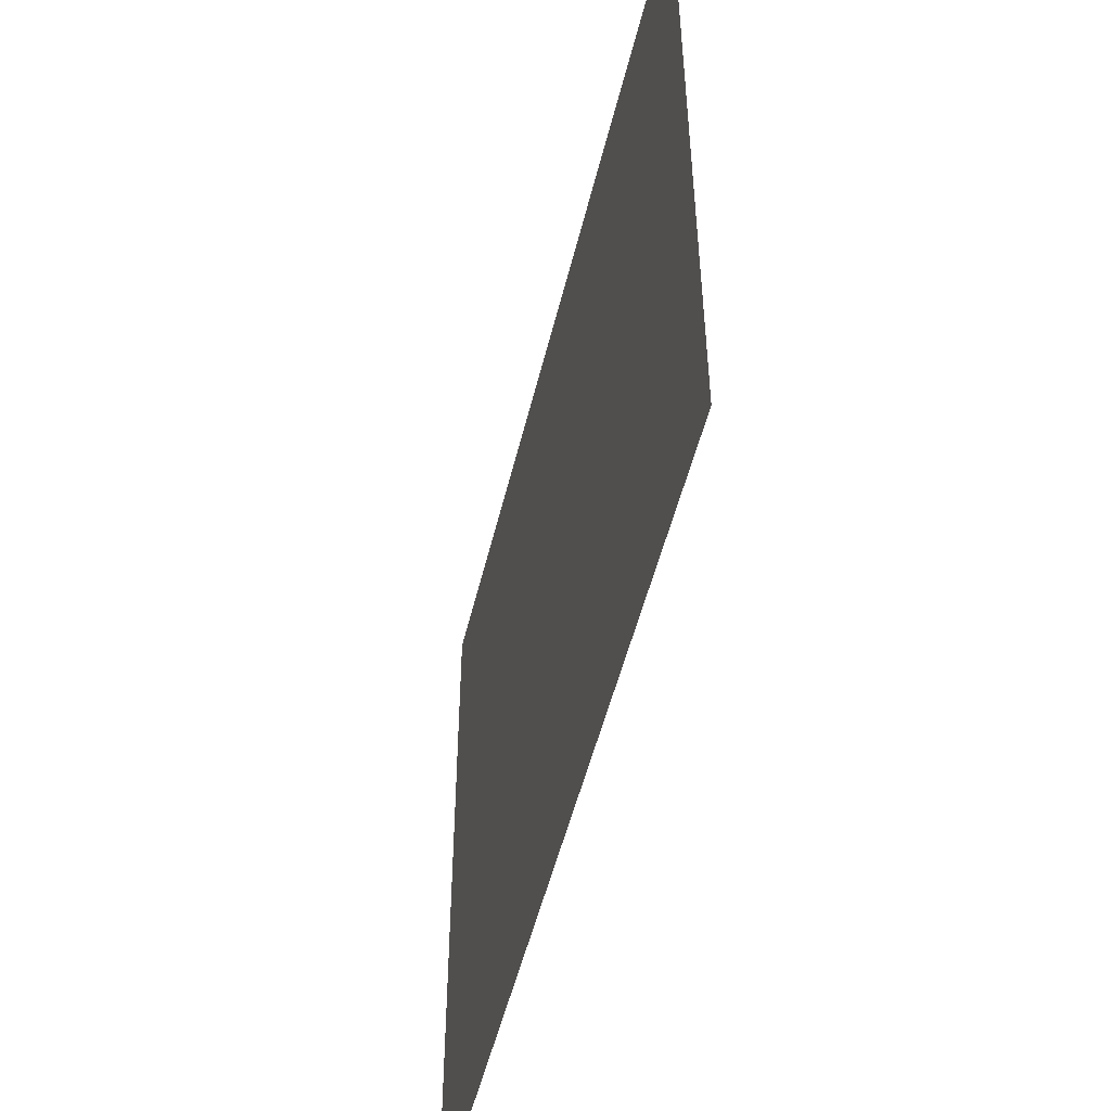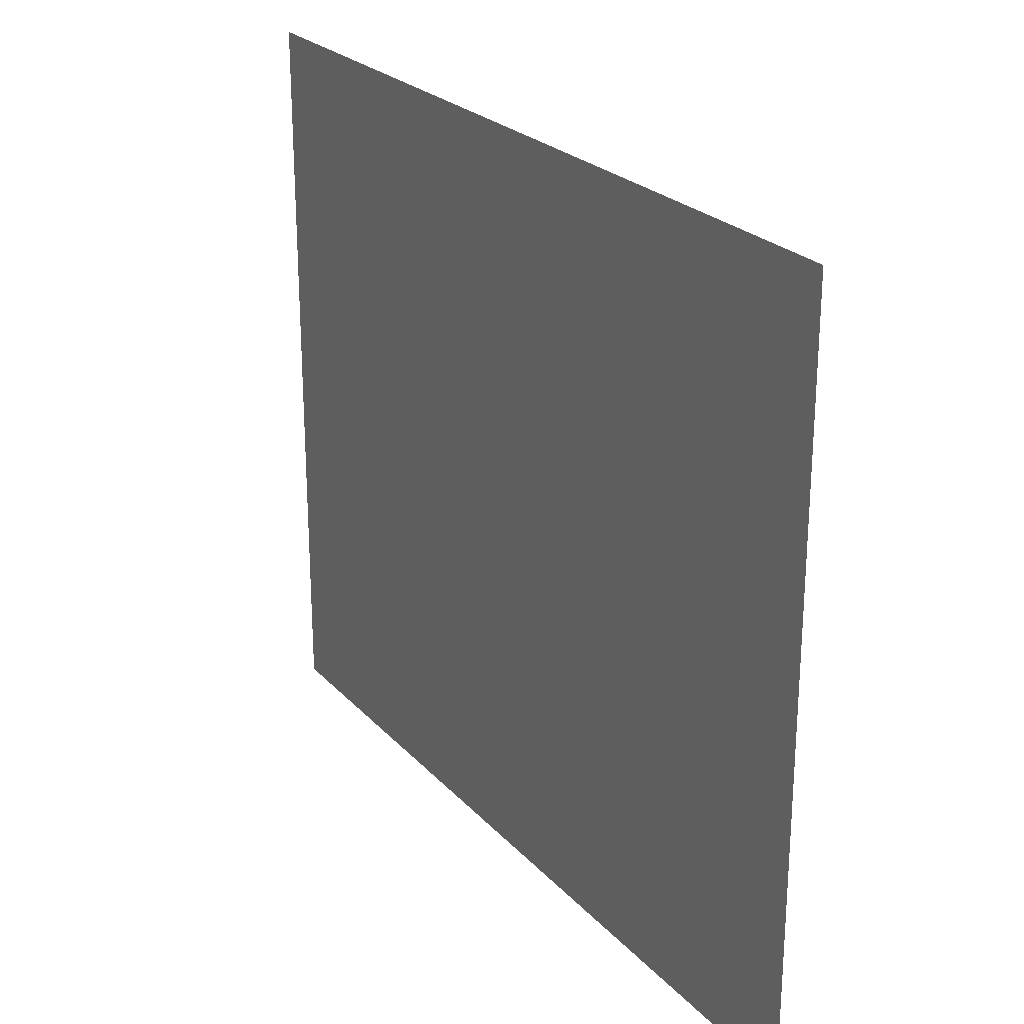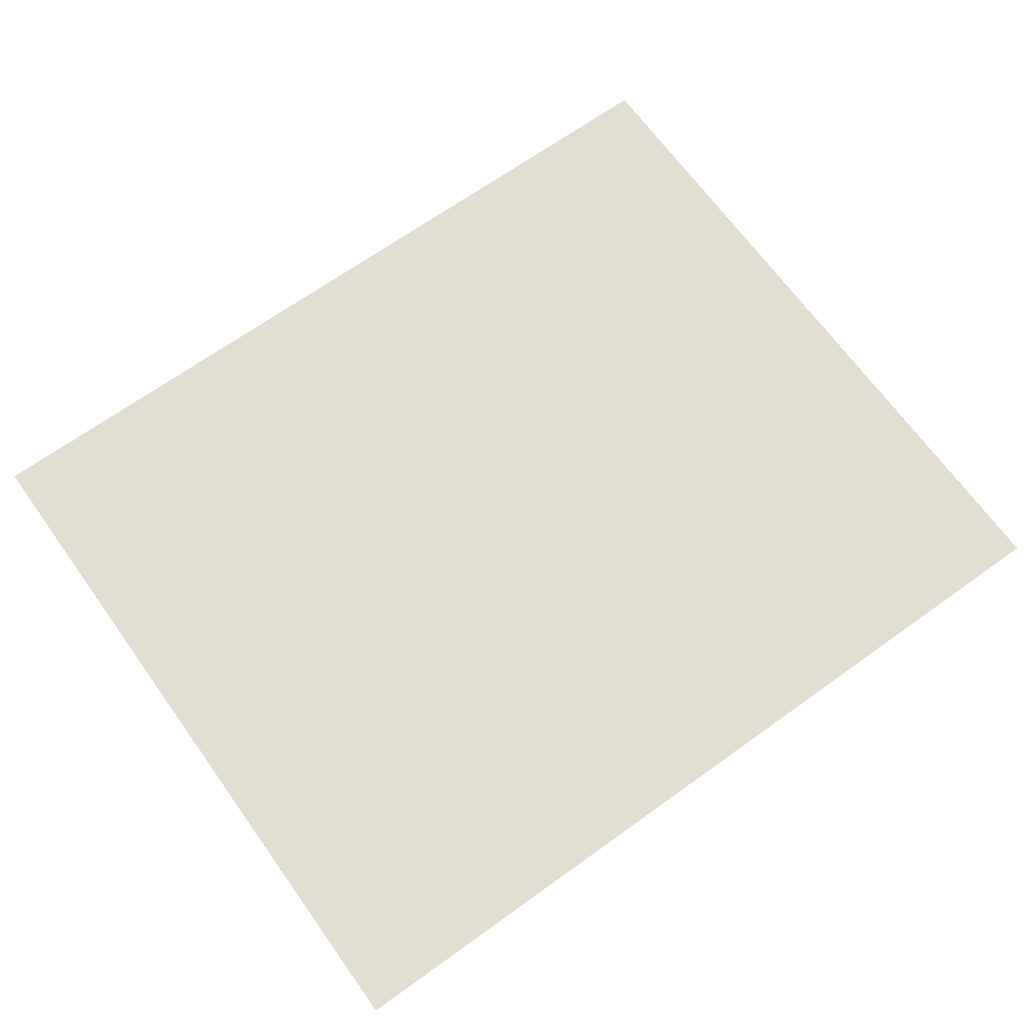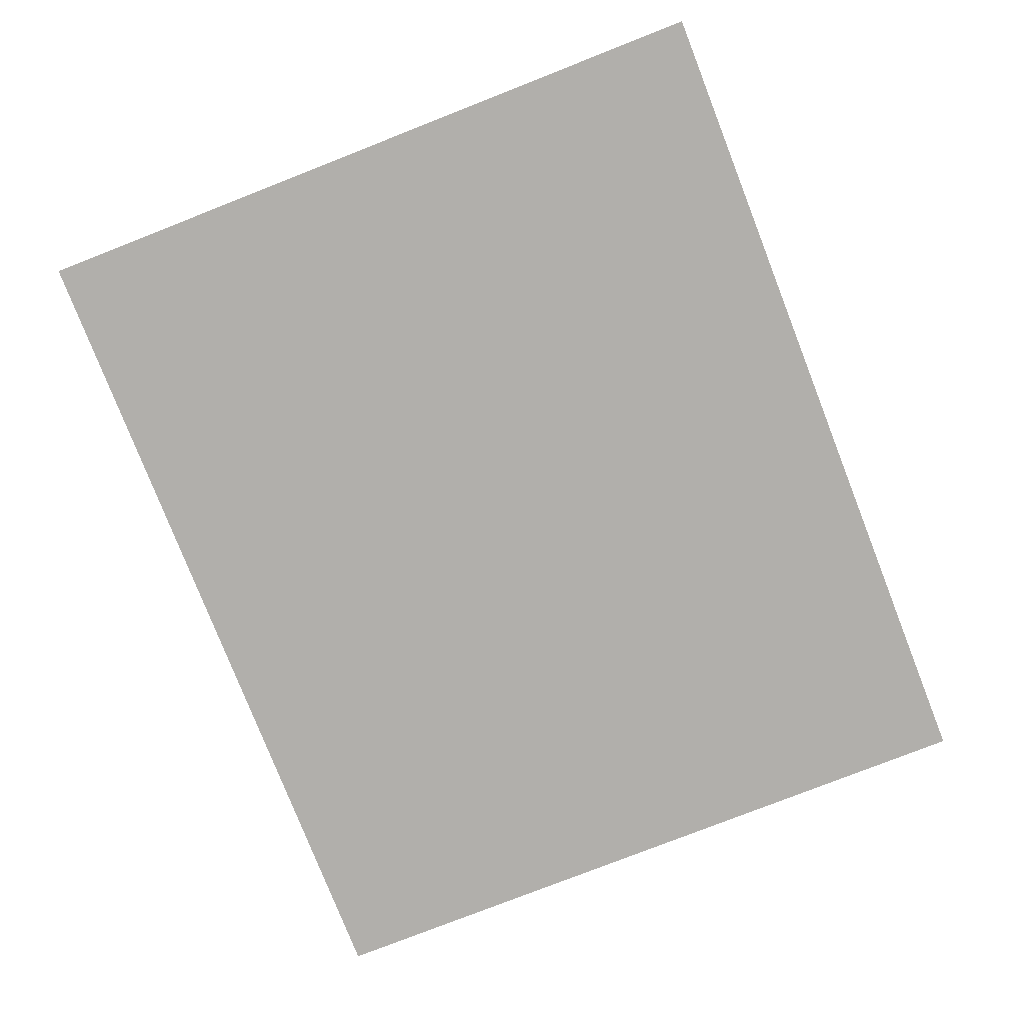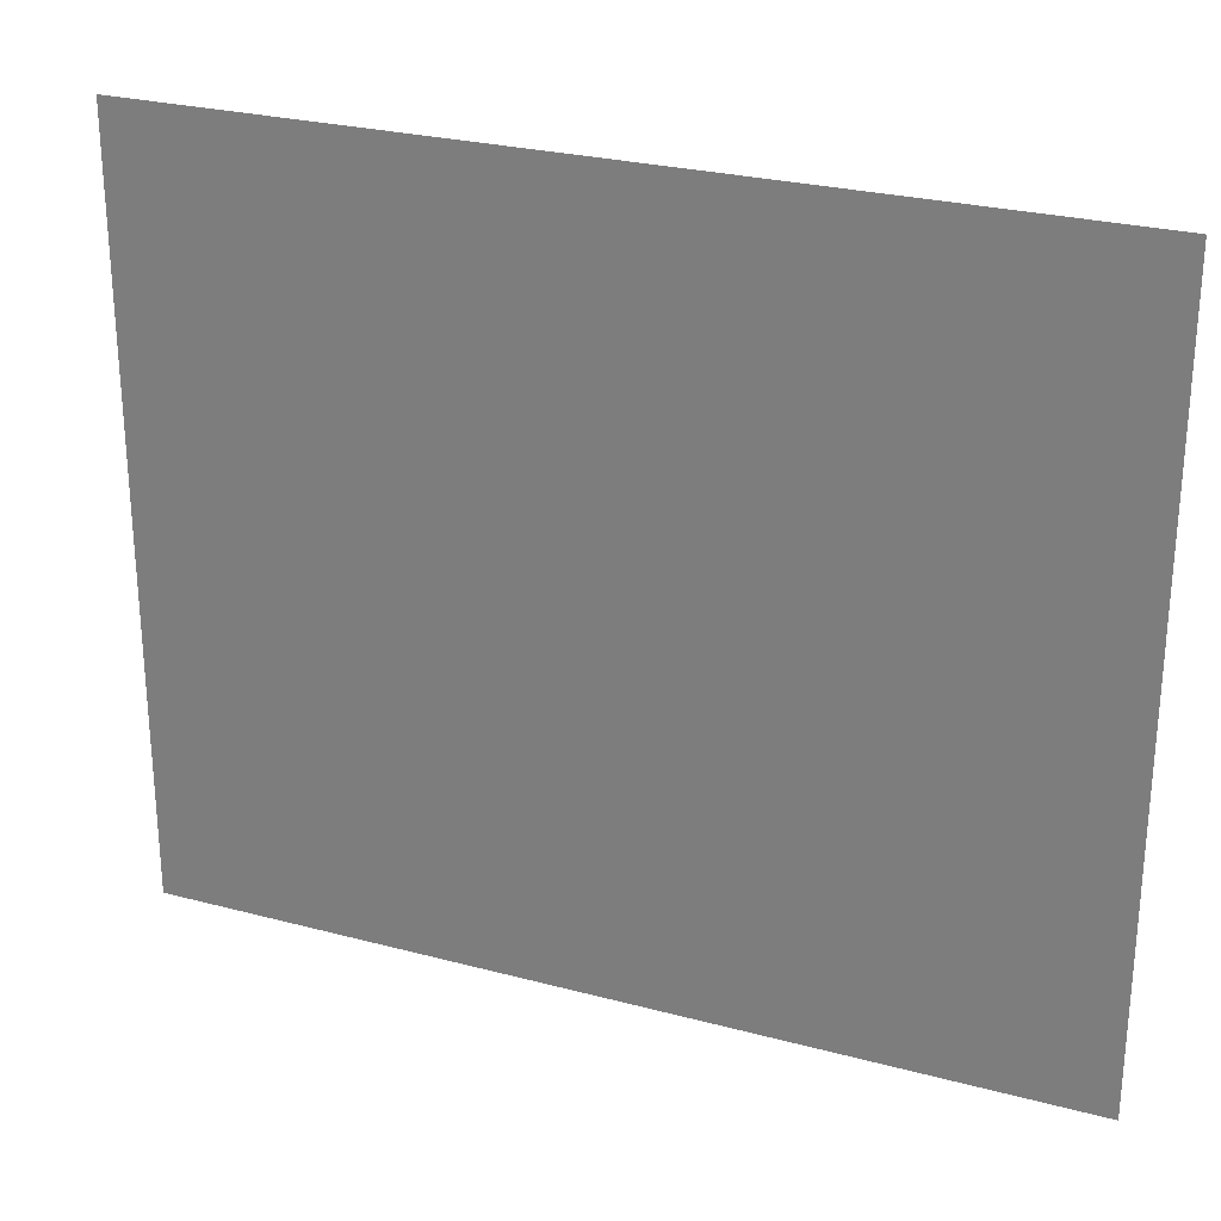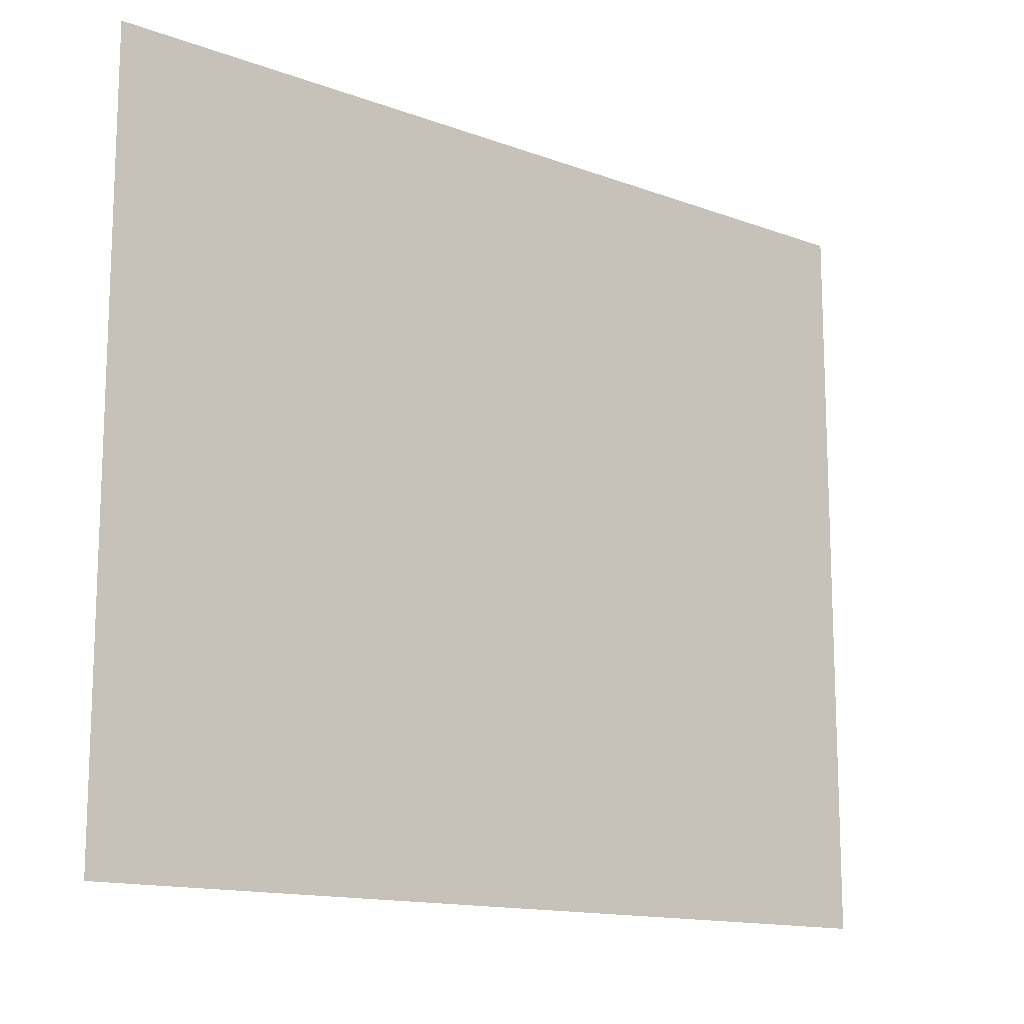
<metadata>
{"format":"obj","ext":"obj","renderer":"f3d","projection":"perspective","resolution":1024,"background":"white","views":[{"elev":-50.9,"azim":-103.4,"up":"+Z"},{"elev":24.5,"azim":58.6,"up":"+Z"},{"elev":67.7,"azim":-35.7,"up":"+Y"},{"elev":-78.3,"azim":-68.6,"up":"+Y"},{"elev":26.5,"azim":-157.3,"up":"+Z"},{"elev":-13.9,"azim":140.5,"up":"+Z"}]}
</metadata>
<code>
g Leaf016
v 0.7757 -0 0.6538
v 0.7757 0 -0.6538
v -0.7757 0 -0.6538
v -0.7757 -0 0.6538
f 1 2 3
f 1 3 4

</code>
